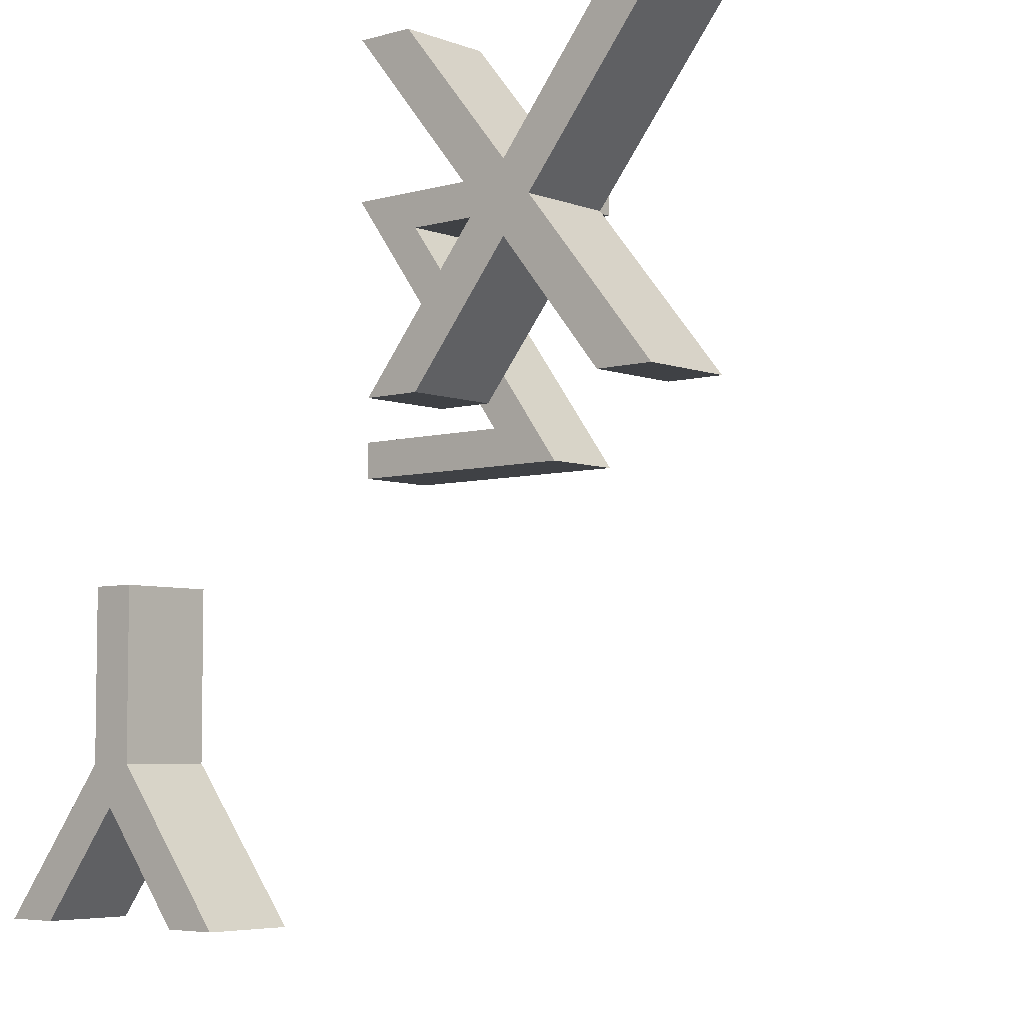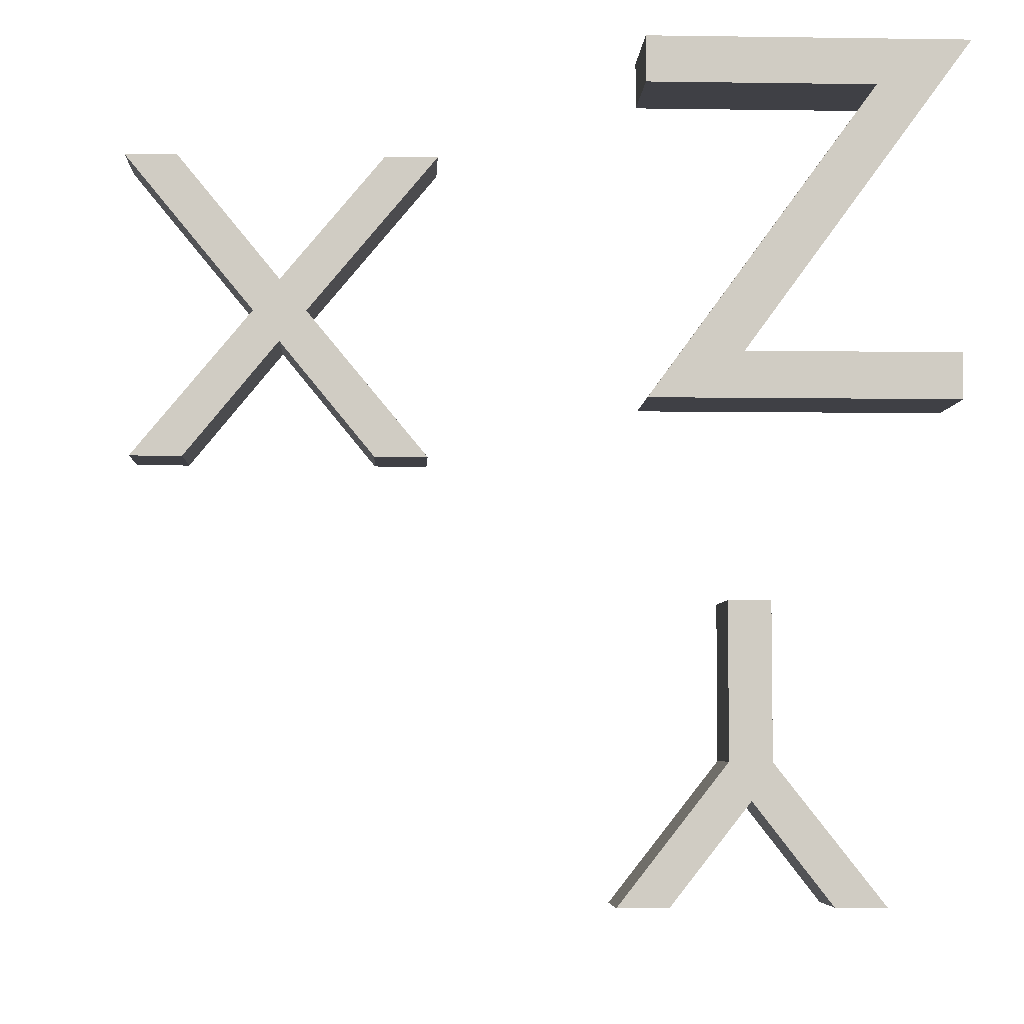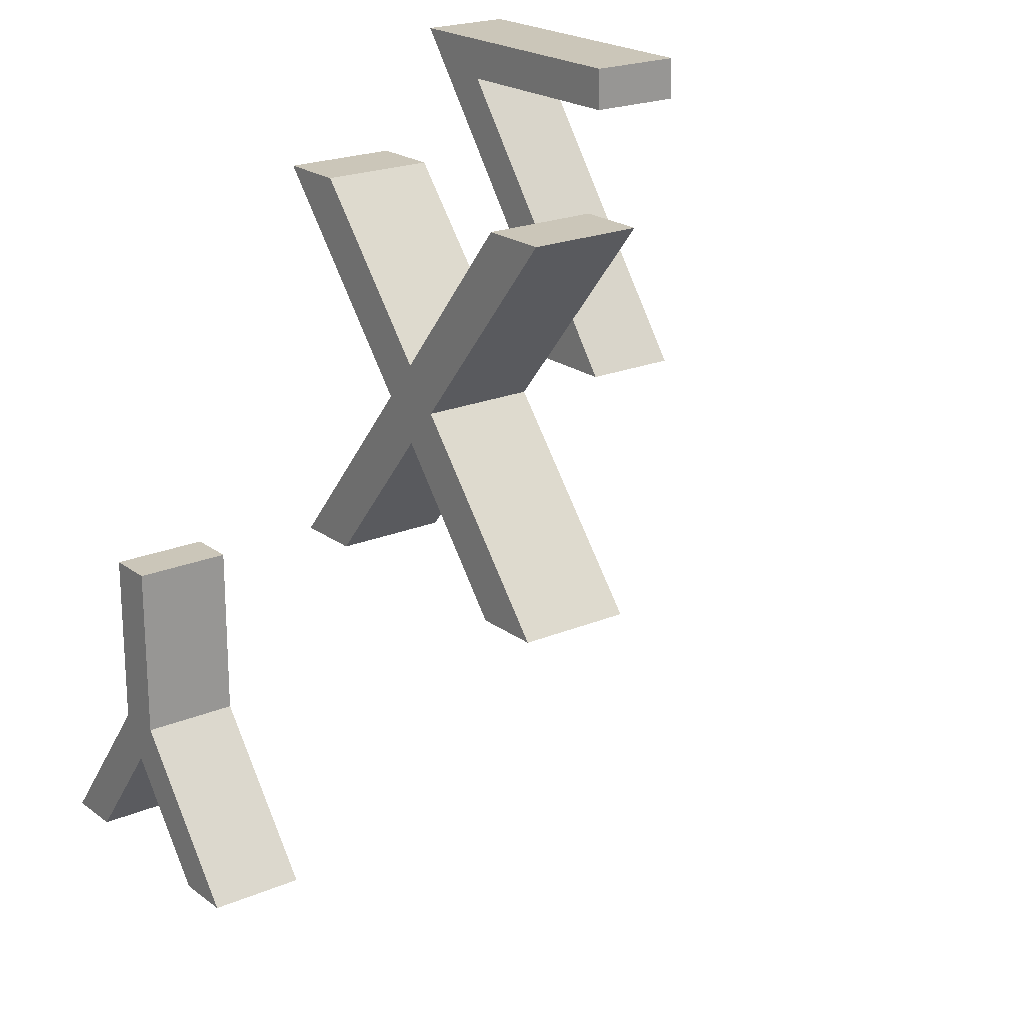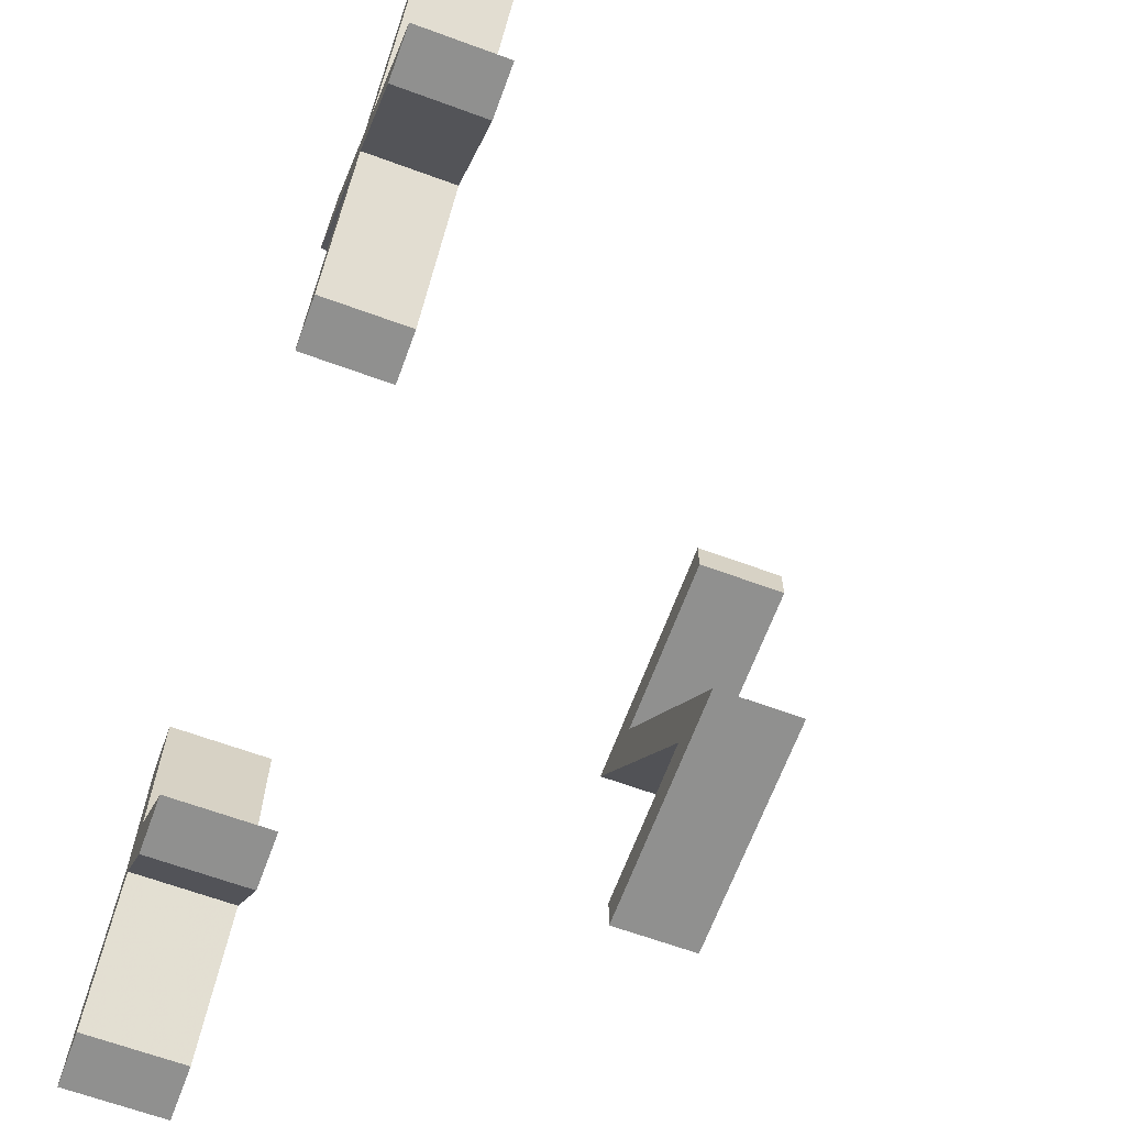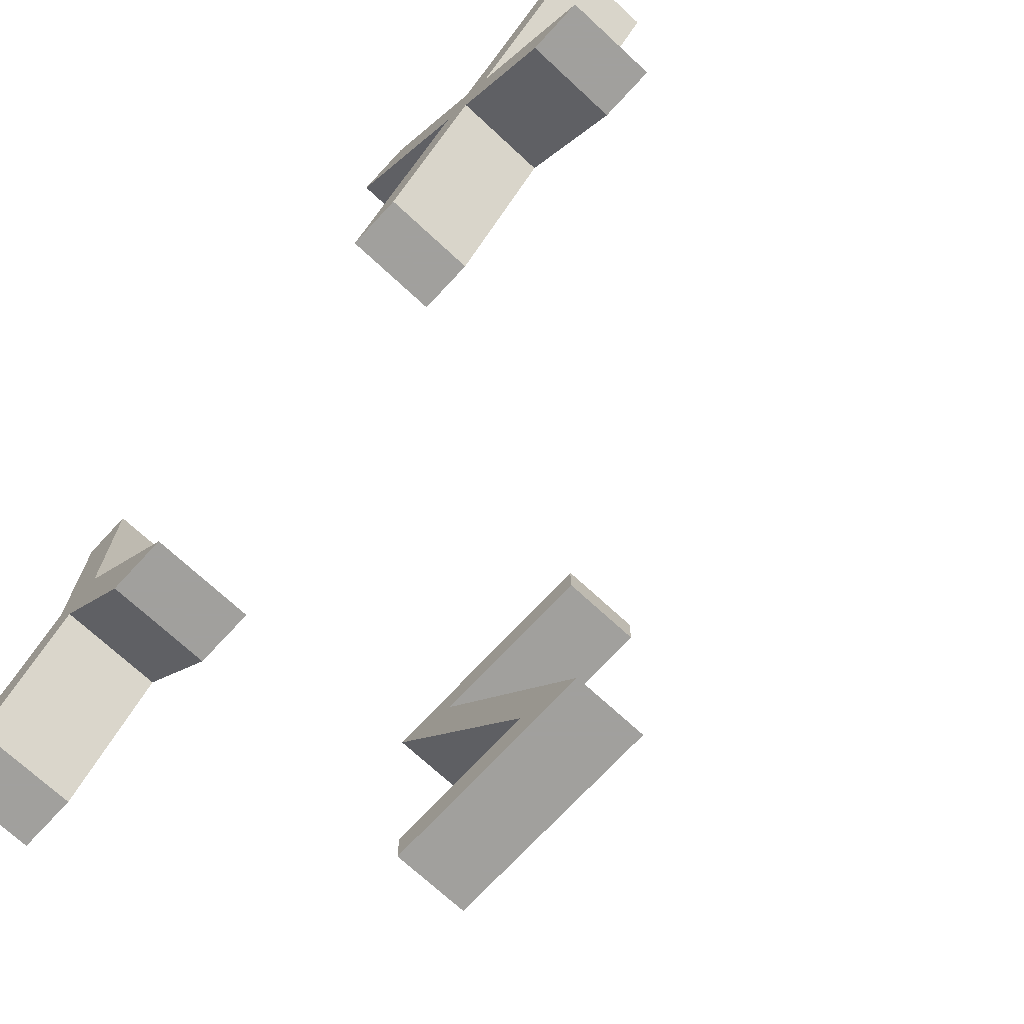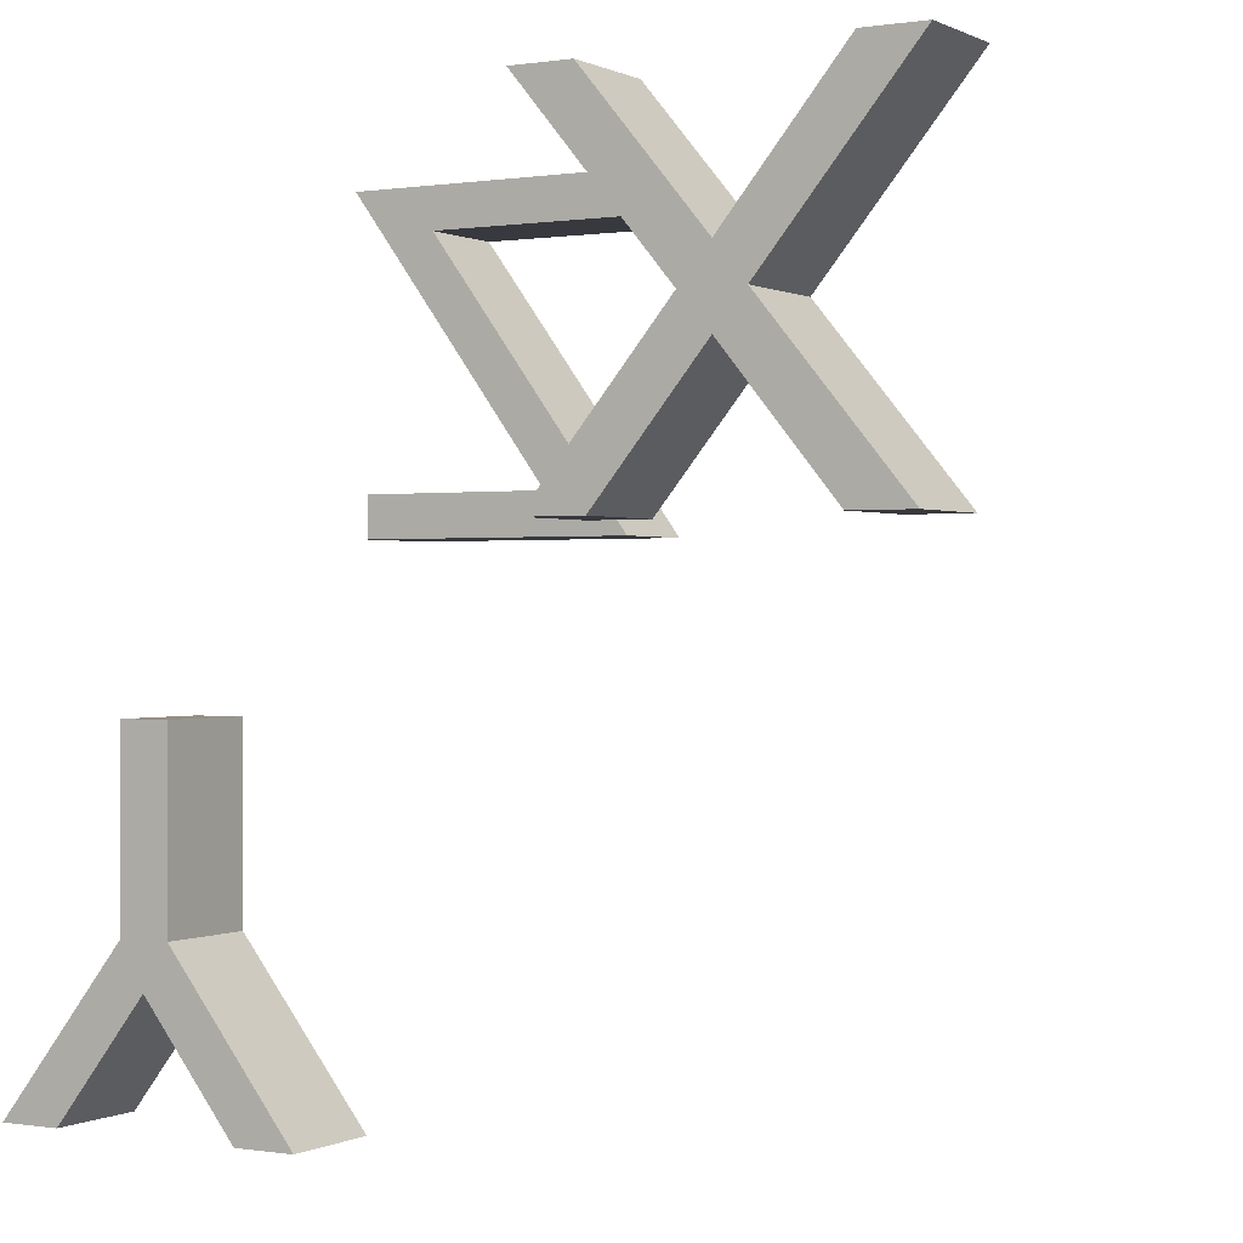
<metadata>
{"format":"obj","ext":"obj","renderer":"f3d","projection":"perspective","resolution":1024,"background":"white","views":[{"elev":-5.4,"azim":41.1,"up":"+Z"},{"elev":-5.2,"azim":177.3,"up":"+Z"},{"elev":20.9,"azim":52.8,"up":"+Z"},{"elev":-65.5,"azim":69.8,"up":"+Z"},{"elev":-71.7,"azim":47.2,"up":"+Z"},{"elev":0.1,"azim":30.3,"up":"+Z"}]}
</metadata>
<code>
o Text.002
v 0.043 1.1 -0.682
v 0.631 1.1 -0.682
v 0.197 1.1 -0.088
v 0.631 1.1 -0.088
v 0.631 1.1 0
v 0.016 1.1 0
v 0.45 1.1 -0.594
v 0.043 1.1 -0.594
v 0.043 0.9 -0.682
v 0.631 0.9 -0.682
v 0.197 0.9 -0.088
v 0.631 0.9 -0.088
v 0.631 0.9 0
v 0.016 0.9 0
v 0.45 0.9 -0.594
v 0.043 0.9 -0.594
v 0.043 0.9 -0.682
v 0.043 1.1 -0.682
v 0.631 0.9 -0.682
v 0.631 1.1 -0.682
v 0.197 0.9 -0.088
v 0.197 1.1 -0.088
v 0.631 0.9 -0.088
v 0.631 1.1 -0.088
v 0.631 0.9 0
v 0.631 1.1 0
v 0.016 0.9 0
v 0.016 1.1 0
v 0.45 0.9 -0.594
v 0.45 1.1 -0.594
v 0.043 0.9 -0.594
v 0.043 1.1 -0.594
f 8 2 1
f 8 7 2
f 7 3 2
f 6 3 7
f 6 4 3
f 6 5 4
f 10 16 9
f 15 16 10
f 11 15 10
f 11 14 15
f 12 14 11
f 13 14 12
f 18 20 19 17
f 20 22 21 19
f 22 24 23 21
f 24 26 25 23
f 26 28 27 25
f 28 30 29 27
f 30 32 31 29
f 32 18 17 31
o Text.001
v 0.604 0.1 -1.682
v 0.351 0.1 -1.36
v 0.351 0.1 -1
v 0.253 0.1 -1
v 0.253 0.1 -1.361
v 0 0.1 -1.682
v 0.118 0.1 -1.682
v 0.301 0.1 -1.447
v 0.486 0.1 -1.682
v 0.604 -0.1 -1.682
v 0.351 -0.1 -1.36
v 0.351 -0.1 -1
v 0.253 -0.1 -1
v 0.253 -0.1 -1.361
v 0 -0.1 -1.682
v 0.118 -0.1 -1.682
v 0.301 -0.1 -1.447
v 0.486 -0.1 -1.682
v 0.604 -0.1 -1.682
v 0.604 0.1 -1.682
v 0.351 -0.1 -1.36
v 0.351 0.1 -1.36
v 0.351 -0.1 -1
v 0.351 0.1 -1
v 0.253 -0.1 -1
v 0.253 0.1 -1
v 0.253 -0.1 -1.361
v 0.253 0.1 -1.361
v 0 -0.1 -1.682
v 0 0.1 -1.682
v 0.118 -0.1 -1.682
v 0.118 0.1 -1.682
v 0.301 -0.1 -1.447
v 0.301 0.1 -1.447
v 0.486 -0.1 -1.682
v 0.486 0.1 -1.682
f 37 39 38
f 37 40 39
f 40 33 41
f 40 34 33
f 37 34 40
f 36 34 37
f 36 35 34
f 48 46 47
f 49 46 48
f 42 49 50
f 43 49 42
f 43 46 49
f 43 45 46
f 44 45 43
f 52 54 53 51
f 54 56 55 53
f 56 58 57 55
f 58 60 59 57
f 60 62 61 59
f 62 64 63 61
f 64 66 65 63
f 66 68 67 65
f 68 52 51 67
o Text
v 1.706 0.1 0
v 1.588 0.1 0
v 1.356 0.1 -0.282
v 1.121 0.1 0
v 1.002 0.1 0
v 1.296 0.1 -0.353
v 1.023 0.1 -0.682
v 1.142 0.1 -0.682
v 1.356 0.1 -0.422
v 1.569 0.1 -0.682
v 1.687 0.1 -0.682
v 1.415 0.1 -0.353
v 1.706 -0.1 0
v 1.588 -0.1 0
v 1.356 -0.1 -0.282
v 1.121 -0.1 0
v 1.002 -0.1 0
v 1.296 -0.1 -0.353
v 1.023 -0.1 -0.682
v 1.142 -0.1 -0.682
v 1.356 -0.1 -0.422
v 1.569 -0.1 -0.682
v 1.687 -0.1 -0.682
v 1.415 -0.1 -0.353
v 1.706 -0.1 0
v 1.706 0.1 0
v 1.588 -0.1 0
v 1.588 0.1 0
v 1.356 -0.1 -0.282
v 1.356 0.1 -0.282
v 1.121 -0.1 0
v 1.121 0.1 0
v 1.002 -0.1 0
v 1.002 0.1 0
v 1.296 -0.1 -0.353
v 1.296 0.1 -0.353
v 1.023 -0.1 -0.682
v 1.023 0.1 -0.682
v 1.142 -0.1 -0.682
v 1.142 0.1 -0.682
v 1.356 -0.1 -0.422
v 1.356 0.1 -0.422
v 1.569 -0.1 -0.682
v 1.569 0.1 -0.682
v 1.687 -0.1 -0.682
v 1.687 0.1 -0.682
v 1.415 -0.1 -0.353
v 1.415 0.1 -0.353
f 74 76 75
f 74 77 76
f 77 79 78
f 77 80 79
f 74 80 77
f 73 80 74
f 73 71 80
f 71 69 80
f 73 72 71
f 70 69 71
f 88 86 87
f 89 86 88
f 91 89 90
f 92 89 91
f 92 86 89
f 92 85 86
f 83 85 92
f 81 83 92
f 84 85 83
f 81 82 83
f 94 96 95 93
f 96 98 97 95
f 98 100 99 97
f 100 102 101 99
f 102 104 103 101
f 104 106 105 103
f 106 108 107 105
f 108 110 109 107
f 110 112 111 109
f 112 114 113 111
f 114 116 115 113
f 116 94 93 115

</code>
